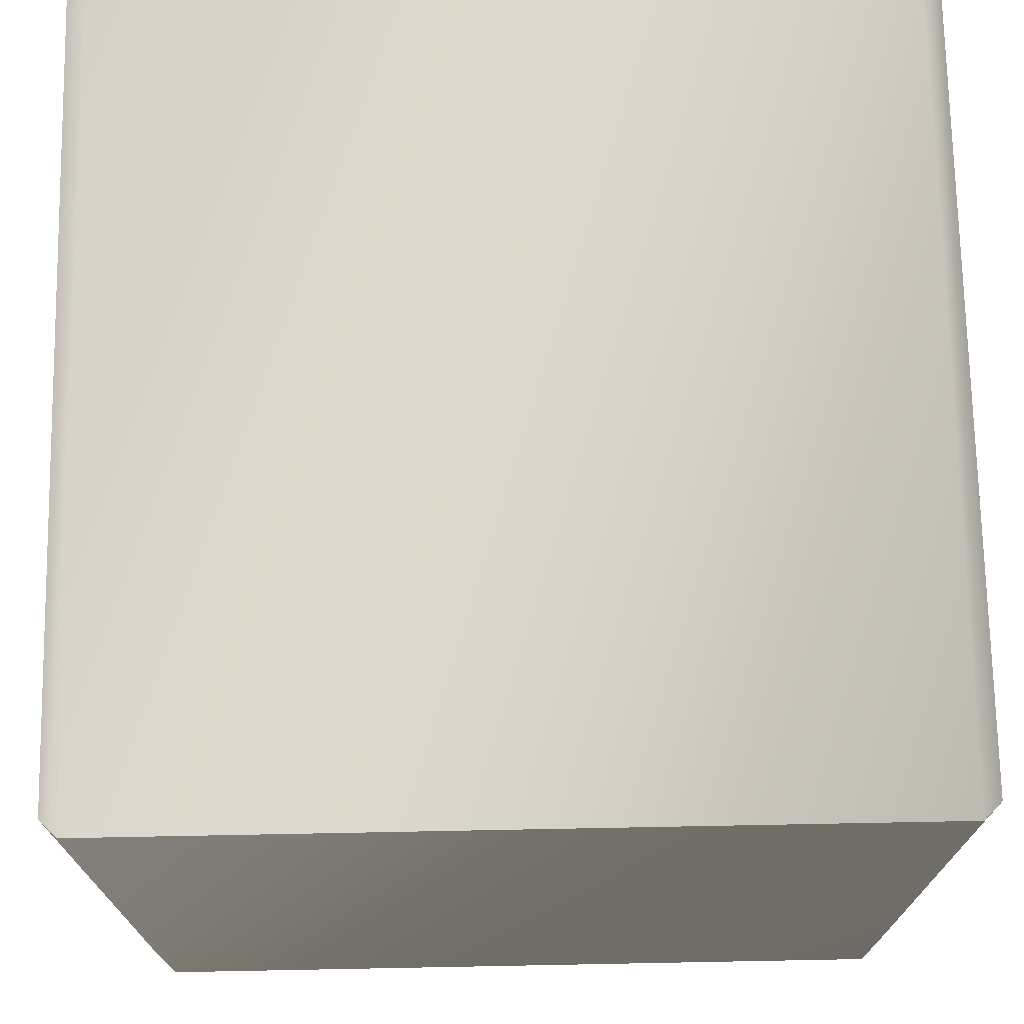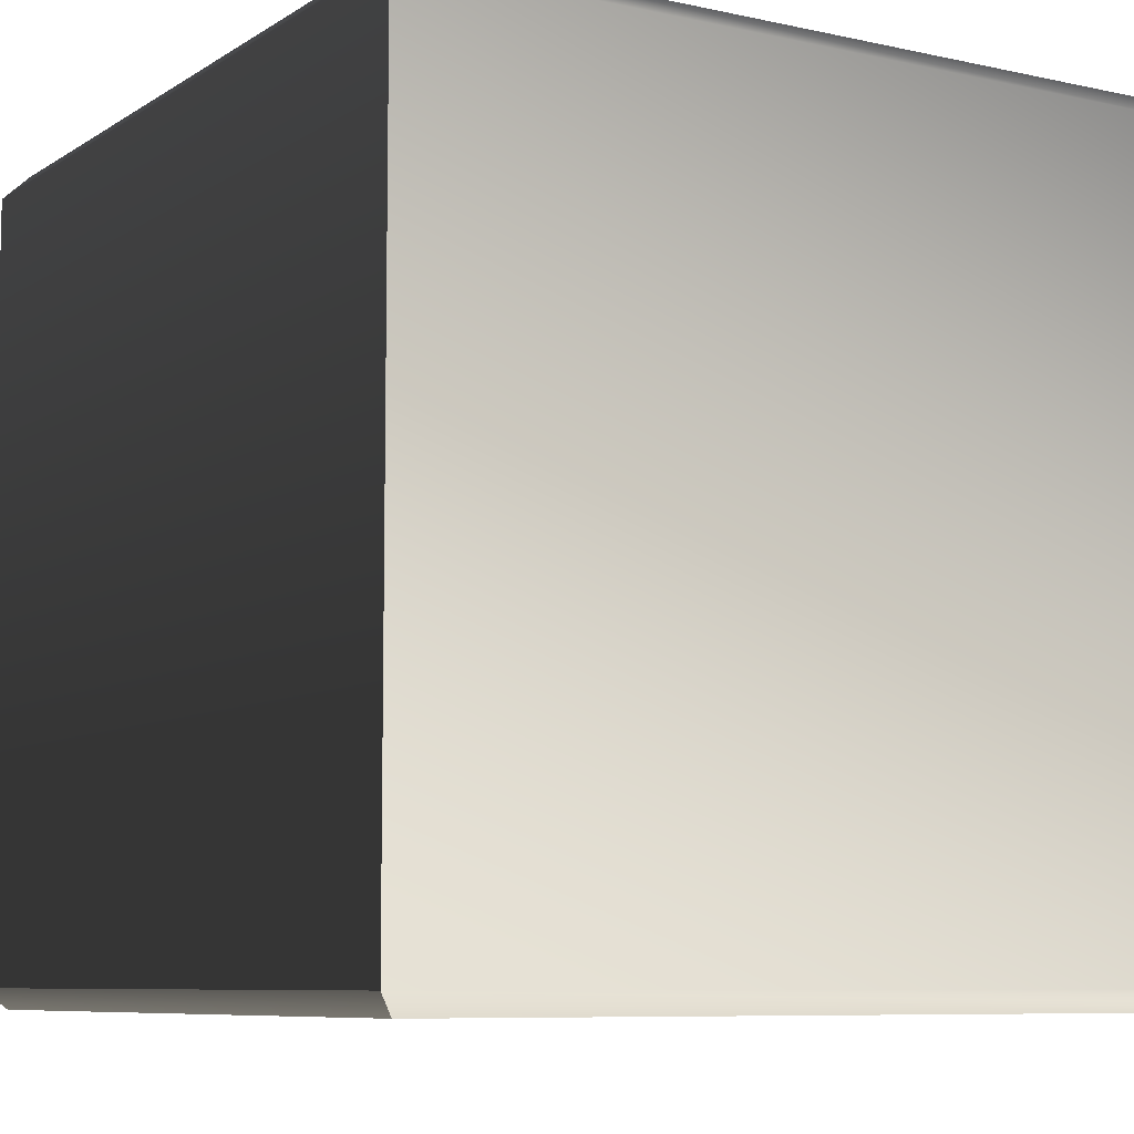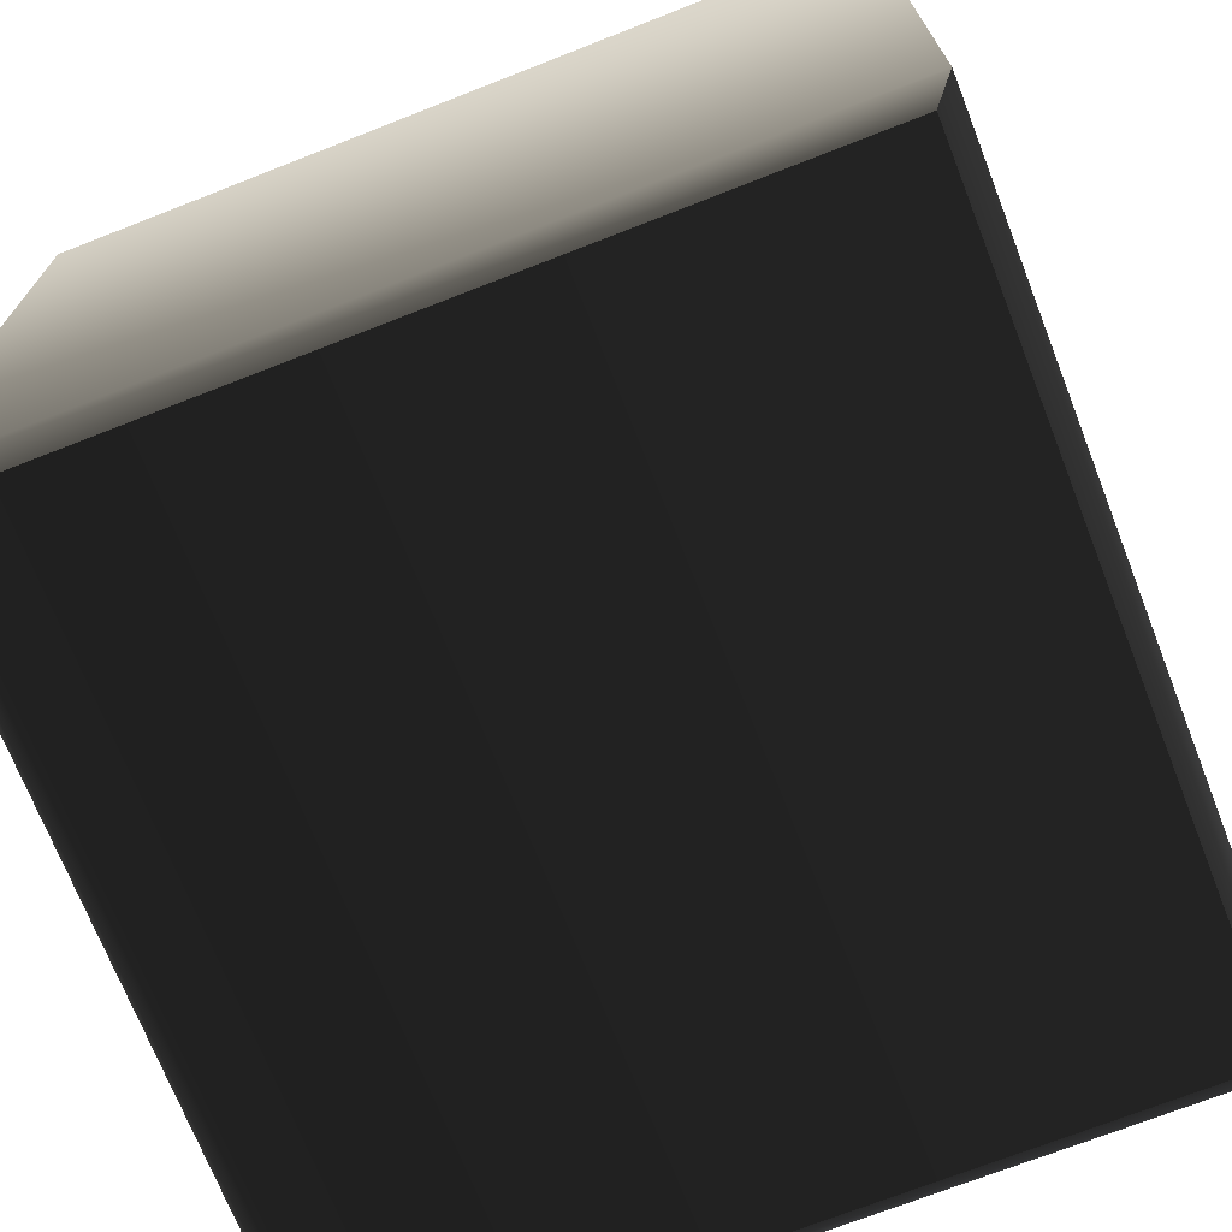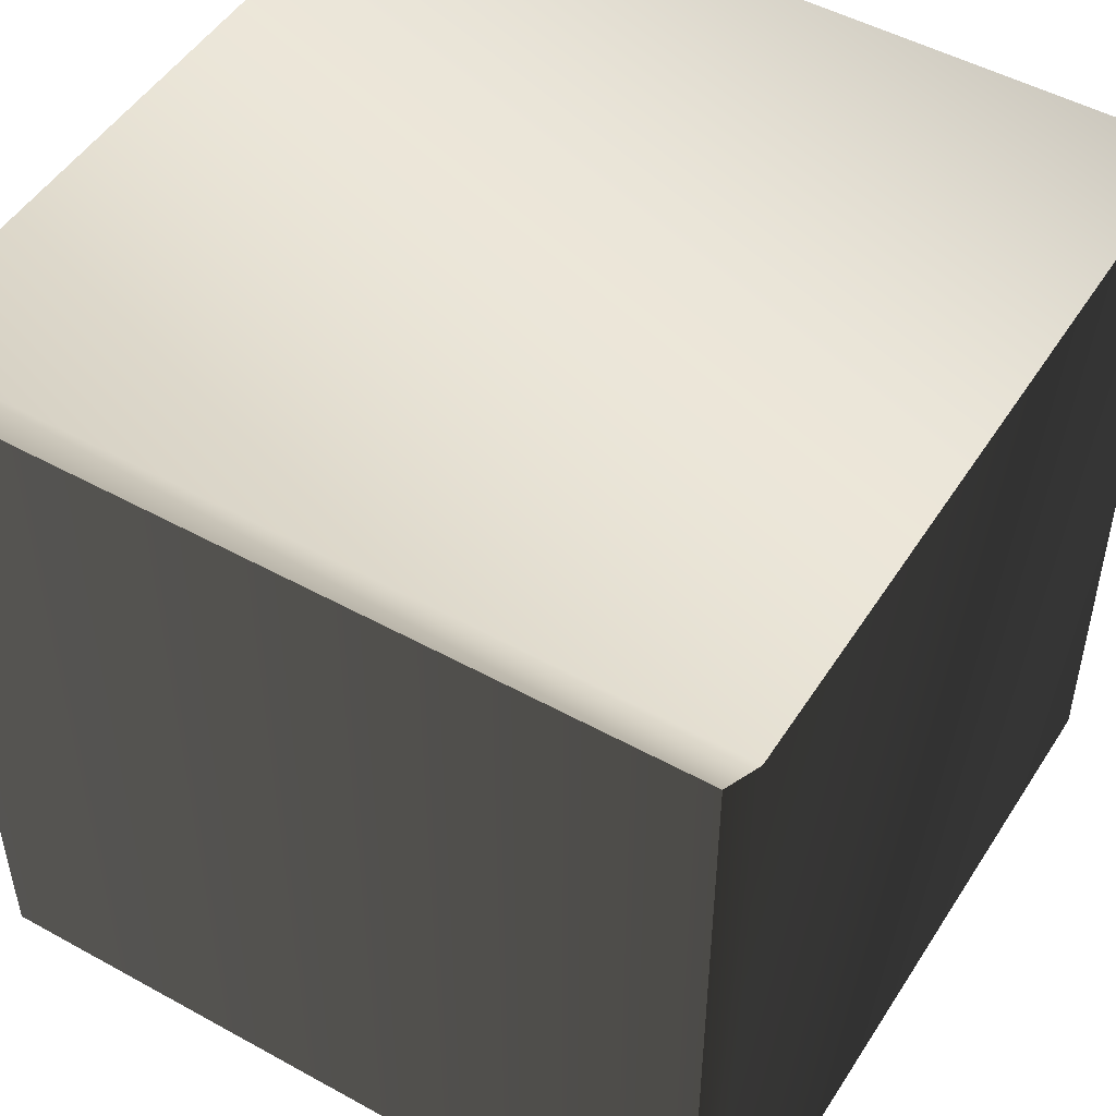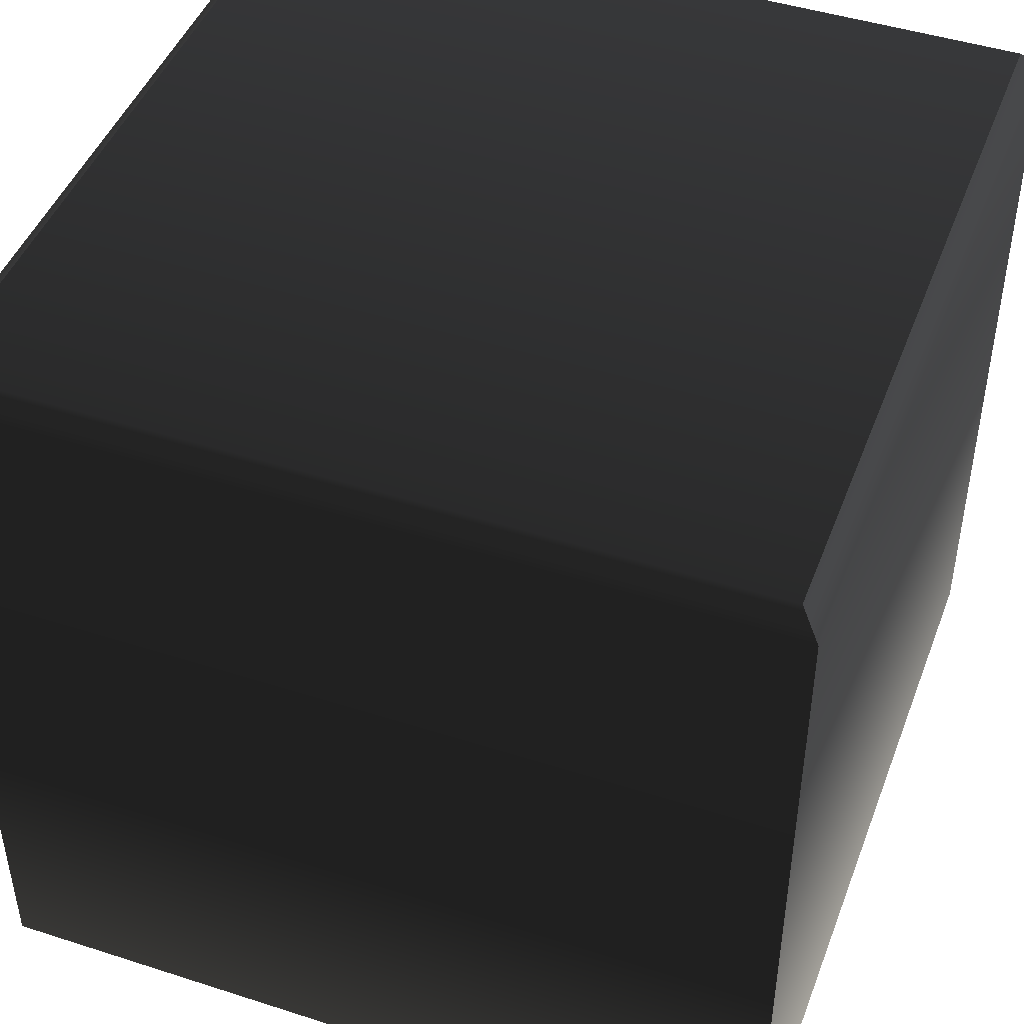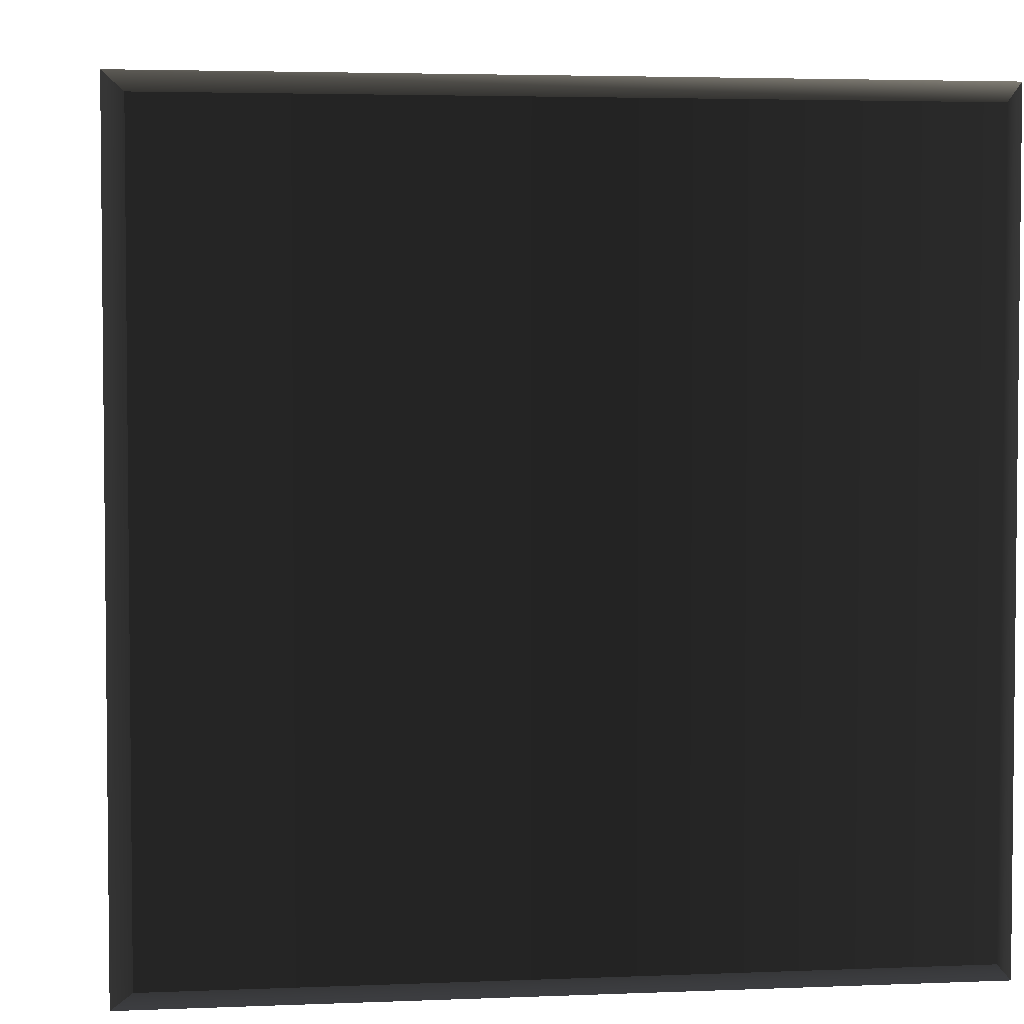
<metadata>
{"format":"obj","ext":"obj","renderer":"f3d","projection":"perspective","resolution":1024,"background":"white","views":[{"elev":72.4,"azim":88.9,"up":"+Z"},{"elev":-8.0,"azim":-31.5,"up":"+Y"},{"elev":-71.4,"azim":21.4,"up":"+Y"},{"elev":49.5,"azim":31.4,"up":"+Z"},{"elev":45.8,"azim":-69.7,"up":"+Y"},{"elev":3.8,"azim":172.2,"up":"+Z"}]}
</metadata>
<code>
v -1.677 3.5 -1.662 1 1 1 #0
v -1.677 3.5 1.662 1 1 1 #0
v 1.648 3.5 -1.662 1 1 1 #0
v 1.648 3.5 -1.662 1 1 1 #0
v -1.677 3.5 1.662 1 1 1 #0
v 1.648 3.5 1.662 1 1 1 #0
v 1.648 0 -1.662 1 1 1 #0
v -1.677 0 1.662 1 1 1 #0
v -1.677 0 -1.662 1 1 1 #0
v 1.648 0 -1.662 1 1 1 #0
v 1.648 0 1.662 1 1 1 #0
v -1.677 0 1.662 1 1 1 #0
v 1.736 3.412 -1.75 1 1 1 #0
v -1.677 3.5 -1.662 1 1 1 #0
v 1.648 3.5 -1.662 1 1 1 #0
v -1.764 3.412 -1.75 1 1 1 #0
v -1.677 3.5 -1.662 1 1 1 #0
v 1.736 3.412 -1.75 1 1 1 #0
v 1.736 3.412 -1.75 1 1 1 #0
v 1.648 3.5 -1.662 1 1 1 #0
v 1.648 3.5 1.662 1 1 1 #0
v 1.736 3.412 -1.75 1 1 1 #0
v 1.648 3.5 1.662 1 1 1 #0
v 1.736 3.412 1.75 1 1 1 #0
v -1.764 3.412 -1.75 1 1 1 #0
v -1.677 3.5 1.662 1 1 1 #0
v -1.677 3.5 -1.662 1 1 1 #0
v -1.764 3.412 -1.75 1 1 1 #0
v -1.764 3.412 1.75 1 1 1 #0
v -1.677 3.5 1.662 1 1 1 #0
v 1.736 3.412 1.75 1 1 1 #0
v 1.648 3.5 1.662 1 1 1 #0
v -1.677 3.5 1.662 1 1 1 #0
v 1.736 3.412 1.75 1 1 1 #0
v -1.677 3.5 1.662 1 1 1 #0
v -1.764 3.412 1.75 1 1 1 #0
v -1.764 0.0874 -1.75 1 1 1 #0
v -1.764 3.412 -1.75 1 1 1 #0
v 1.736 3.412 -1.75 1 1 1 #0
v -1.764 0.0874 -1.75 1 1 1 #0
v 1.736 3.412 -1.75 1 1 1 #0
v 1.736 0.0874 -1.75 1 1 1 #0
v -1.677 0 -1.662 1 1 1 #0
v 1.736 0.0874 -1.75 1 1 1 #0
v 1.648 0 -1.662 1 1 1 #0
v -1.677 0 -1.662 1 1 1 #0
v -1.764 0.0874 -1.75 1 1 1 #0
v 1.736 0.0874 -1.75 1 1 1 #0
v 1.736 0.0874 -1.75 1 1 1 #0
v 1.736 3.412 -1.75 1 1 1 #0
v 1.736 3.412 1.75 1 1 1 #0
v 1.736 0.0874 -1.75 1 1 1 #0
v 1.736 3.412 1.75 1 1 1 #0
v 1.736 0.0874 1.75 1 1 1 #0
v 1.648 0 -1.662 1 1 1 #0
v 1.736 0.0874 1.75 1 1 1 #0
v 1.648 0 1.662 1 1 1 #0
v 1.648 0 -1.662 1 1 1 #0
v 1.736 0.0874 -1.75 1 1 1 #0
v 1.736 0.0874 1.75 1 1 1 #0
v -1.764 0.0874 1.75 1 1 1 #0
v -1.764 3.412 1.75 1 1 1 #0
v -1.764 3.412 -1.75 1 1 1 #0
v -1.764 0.0874 -1.75 1 1 1 #0
v -1.764 0.0874 1.75 1 1 1 #0
v -1.764 3.412 -1.75 1 1 1 #0
v -1.677 0 -1.662 1 1 1 #0
v -1.677 0 1.662 1 1 1 #0
v -1.764 0.0874 -1.75 1 1 1 #0
v -1.677 0 1.662 1 1 1 #0
v -1.764 0.0874 1.75 1 1 1 #0
v -1.764 0.0874 -1.75 1 1 1 #0
v 1.736 0.0874 1.75 1 1 1 #0
v 1.736 3.412 1.75 1 1 1 #0
v -1.764 3.412 1.75 1 1 1 #0
v 1.736 0.0874 1.75 1 1 1 #0
v -1.764 3.412 1.75 1 1 1 #0
v -1.764 0.0874 1.75 1 1 1 #0
v 1.648 0 1.662 1 1 1 #0
v -1.764 0.0874 1.75 1 1 1 #0
v -1.677 0 1.662 1 1 1 #0
v 1.648 0 1.662 1 1 1 #0
v 1.736 0.0874 1.75 1 1 1 #0
v -1.764 0.0874 1.75 1 1 1 #0
f 1 2 3
f 4 5 6
f 7 8 9
f 10 11 12
f 13 14 15
f 16 17 18
f 19 20 21
f 22 23 24
f 25 26 27
f 28 29 30
f 31 32 33
f 34 35 36
f 37 38 39
f 40 41 42
f 43 44 45
f 46 47 48
f 49 50 51
f 52 53 54
f 55 56 57
f 58 59 60
f 61 62 63
f 64 65 66
f 67 68 69
f 70 71 72
f 73 74 75
f 76 77 78
f 79 80 81
f 82 83 84

</code>
